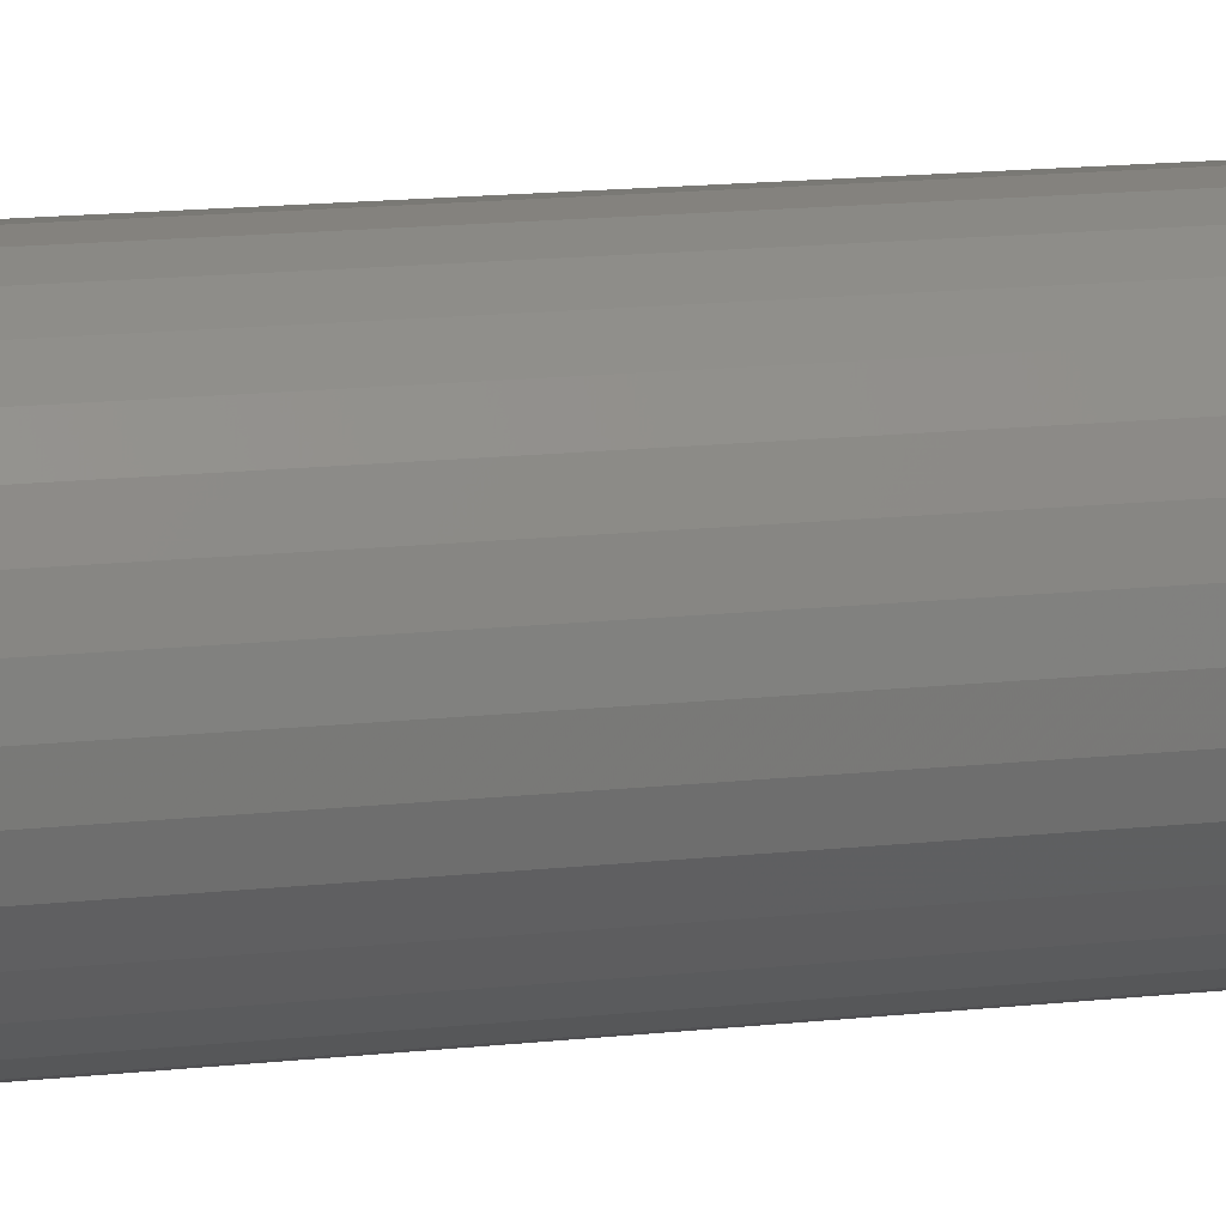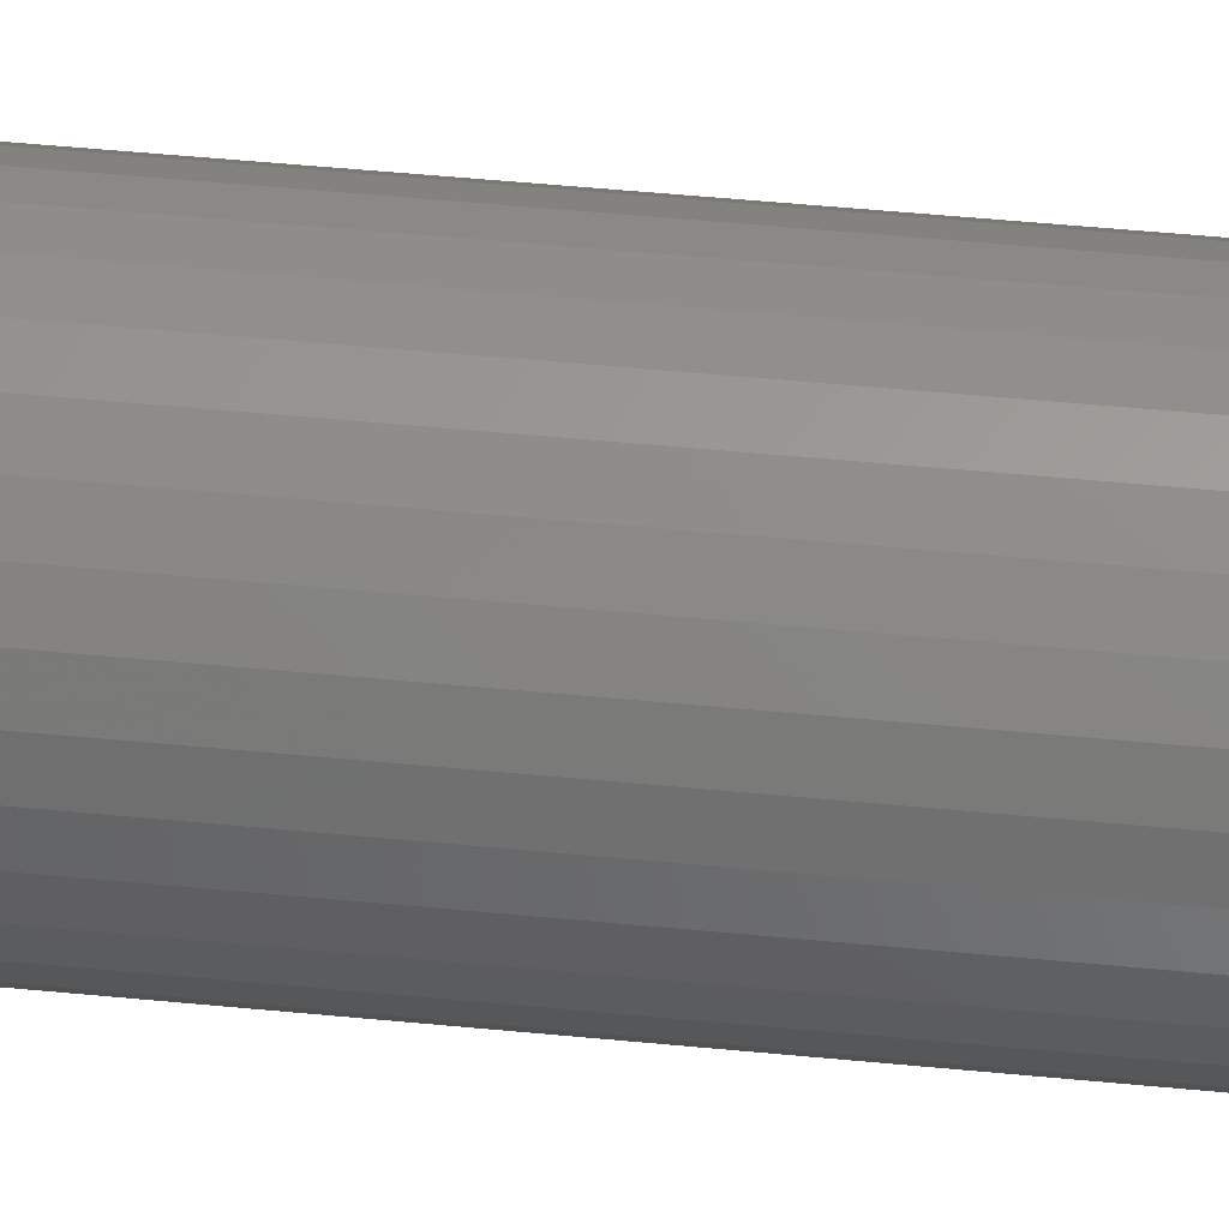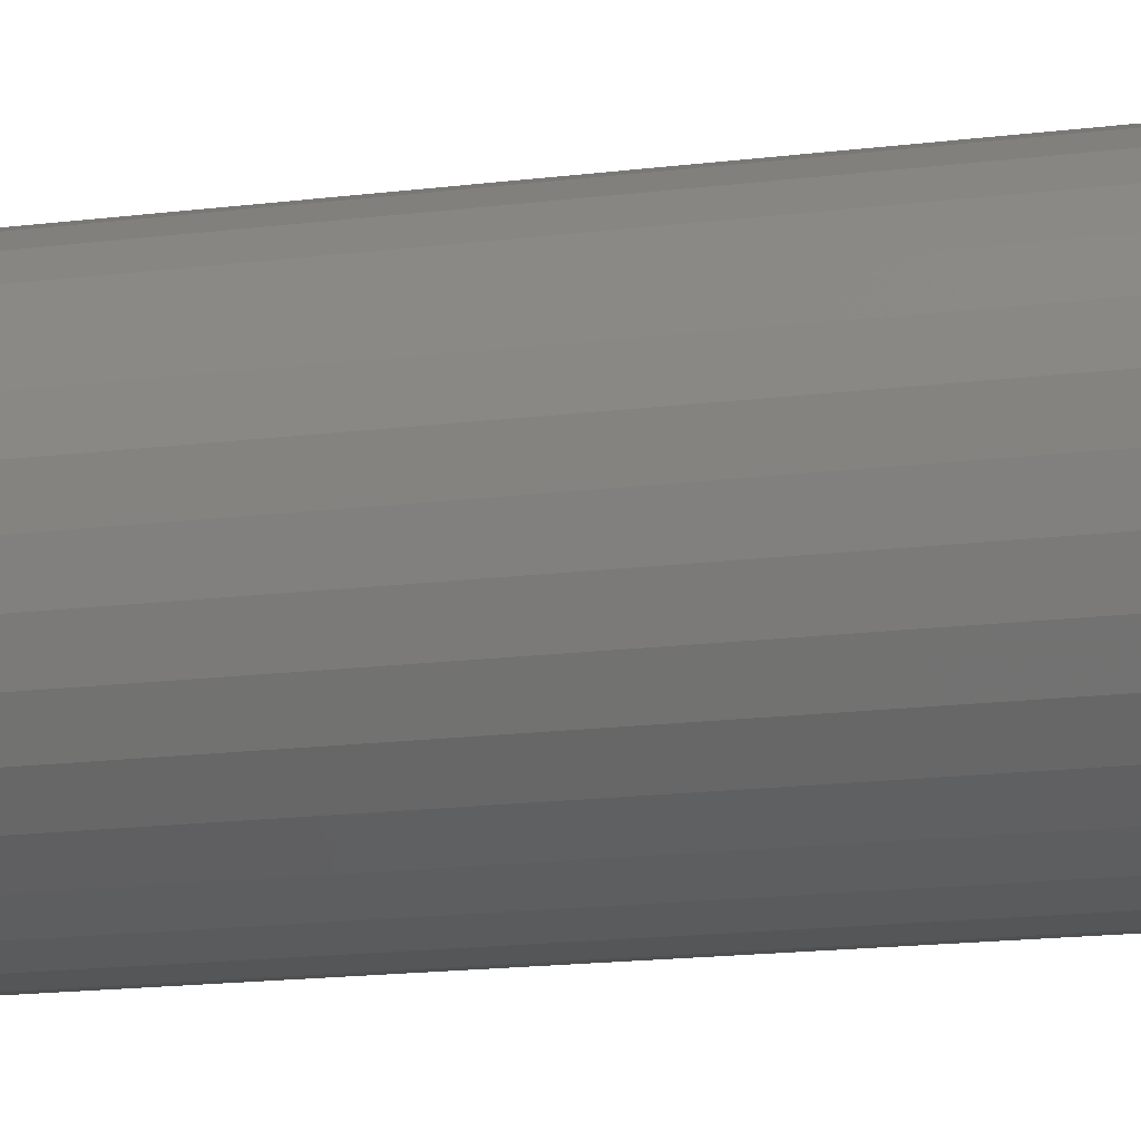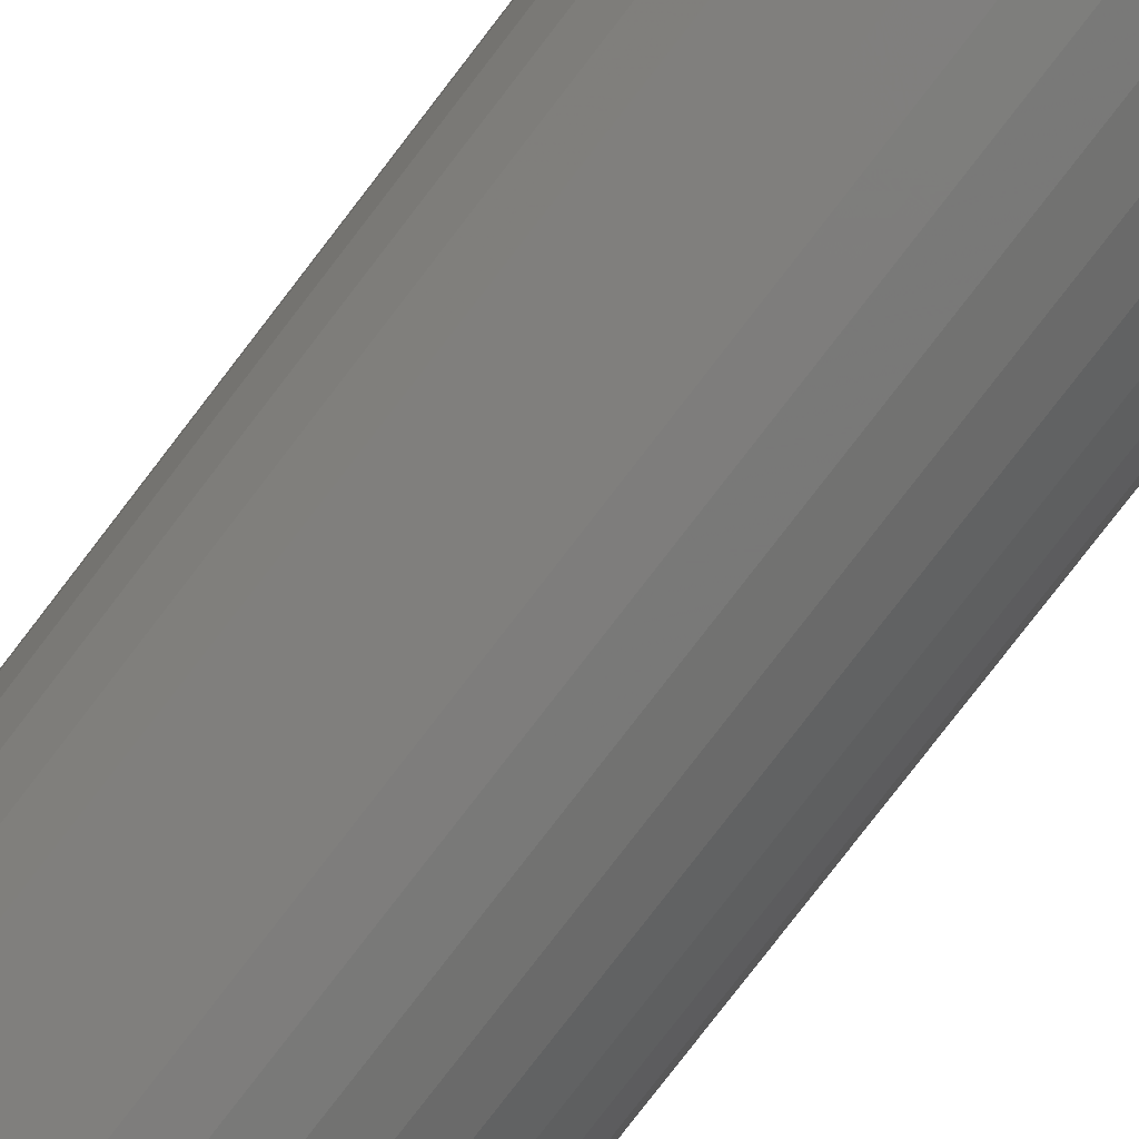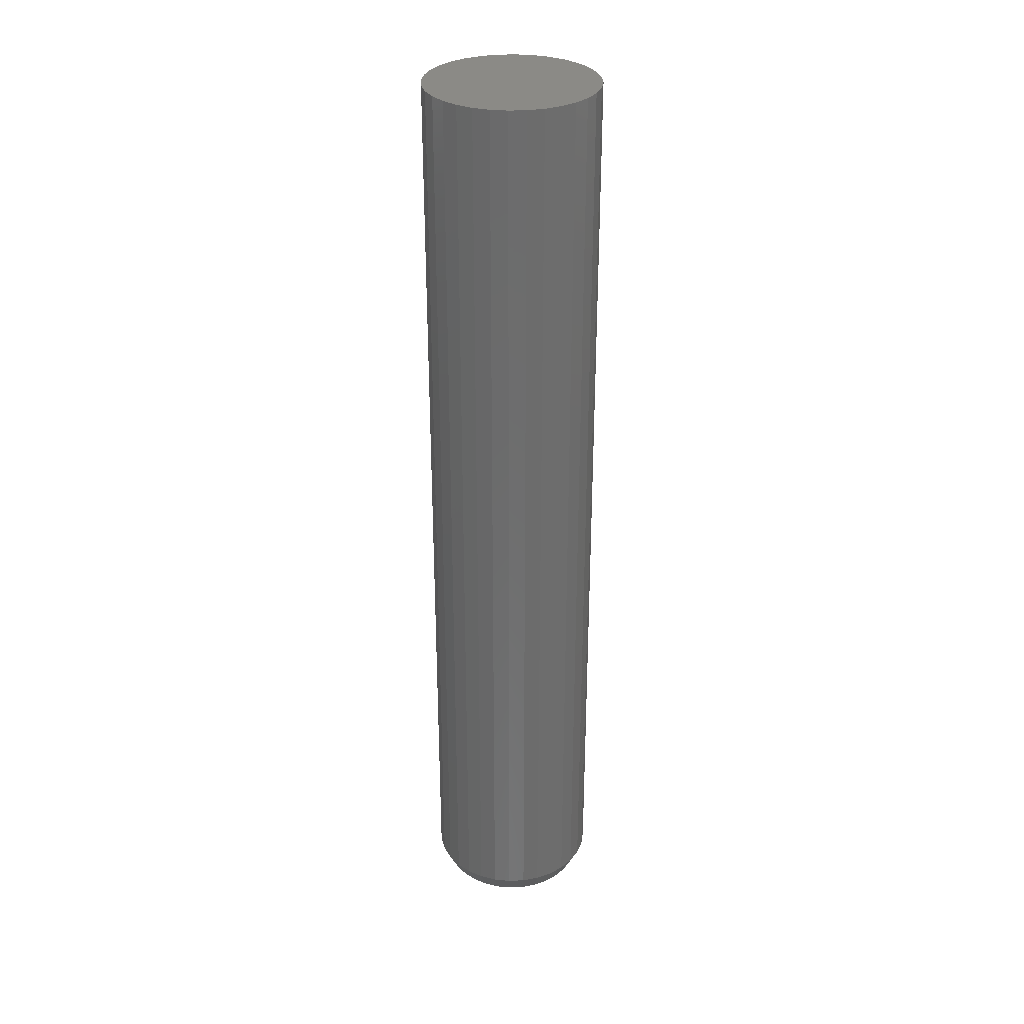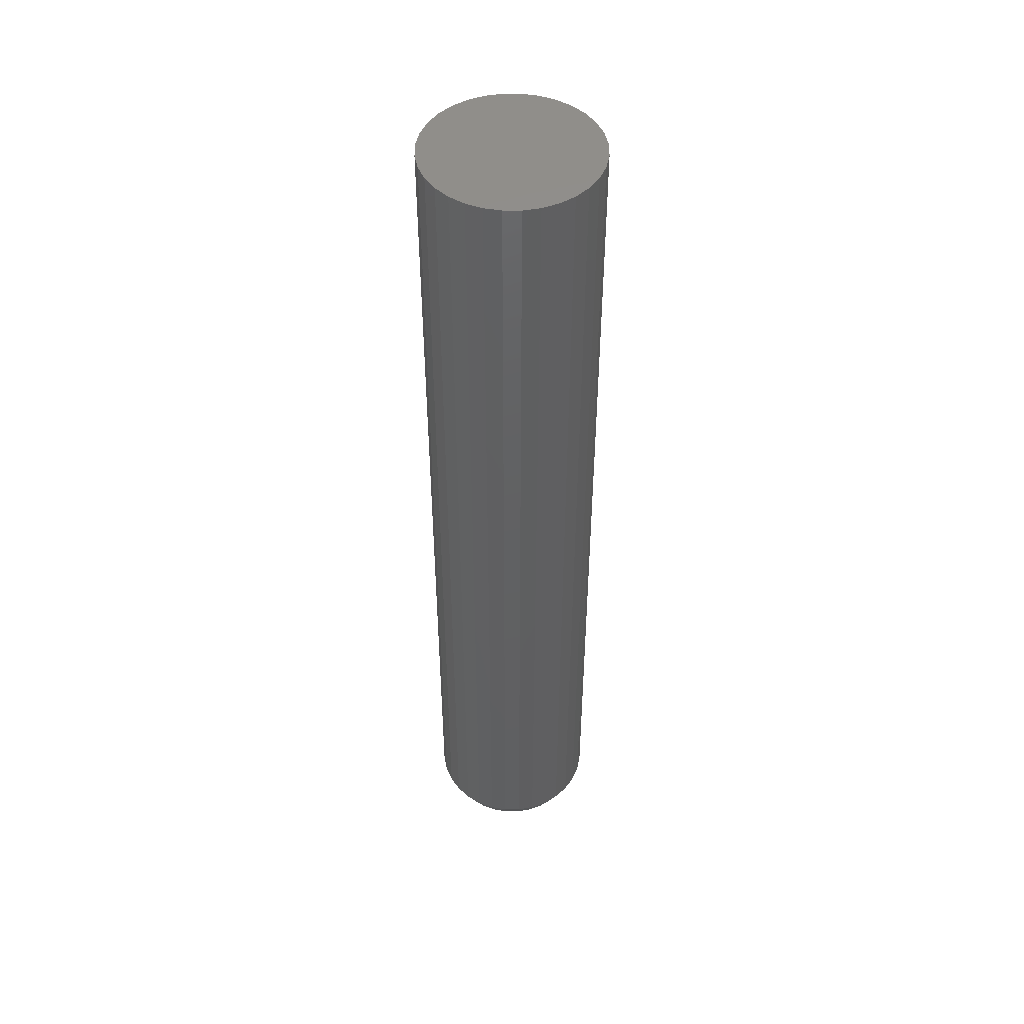
<metadata>
{"format":"stl","ext":"stl","renderer":"f3d","projection":"perspective","resolution":1024,"background":"white","views":[{"elev":11.7,"azim":73.1,"up":"+Y"},{"elev":44.4,"azim":96.7,"up":"+Y"},{"elev":-10.2,"azim":112.4,"up":"+Y"},{"elev":-74.6,"azim":-37.0,"up":"+Y"},{"elev":31.2,"azim":-99.0,"up":"+Z"},{"elev":47.7,"azim":39.3,"up":"+Z"}]}
</metadata>
<code>
# stl→obj: 96 verts, 188 faces
v 0.0007401 0.06028 0
v 0.0125 0.05912 0
v -0.01102 0.05912 0
v -0.02233 0.05569 0
v 0.02381 0.05569 0
v -0.03275 0.05012 0
v 0.03423 0.05012 0
v -0.04188 0.04262 0
v 0.04336 0.04262 0
v -0.04938 0.03349 0
v 0.05086 0.03349 0
v -0.05495 0.02307 0
v 0.05643 0.02307 0
v 0.05086 -0.03349 0
v -0.04938 -0.03349 0
v 0.05643 -0.02307 0
v -0.04188 -0.04262 0
v 0.04336 -0.04262 0
v -0.03275 -0.05012 0
v 0.03423 -0.05012 0
v -0.02233 -0.05569 0
v 0.02381 -0.05569 0
v -0.01102 -0.05912 0
v 0.0125 -0.05912 0
v 0.0007401 -0.06028 0
v -0.05495 -0.02307 0
v -0.05838 -0.01176 0
v 0.05986 -0.01176 0
v -0.05954 -2.176e-10 0
v 0.06102 4.955e-17 0
v -0.05838 0.01176 0
v 0.05986 0.01176 0
v 0.06883 -1.668e-17 0.01562
v 0.06883 0 0.75
v 0.06752 -0.01328 0.01562
v 0.06752 -0.01328 0.75
v 0.06365 -0.02606 0.01562
v 0.06365 -0.02606 0.75
v 0.05736 -0.03783 0.01562
v 0.05736 -0.03783 0.75
v 0.04889 -0.04815 0.01562
v 0.04889 -0.04815 0.75
v 0.03857 -0.05662 0.01562
v 0.03857 -0.05662 0.75
v 0.0268 -0.06291 0.01562
v 0.0268 -0.06291 0.75
v 0.01402 -0.06678 0.01562
v 0.01402 -0.06678 0.75
v 0.0007401 -0.06809 0.01562
v 0.0007401 -0.06809 0.75
v -0.01254 -0.06678 0.01562
v -0.01254 -0.06678 0.75
v -0.02532 -0.06291 0.01562
v -0.02532 -0.06291 0.75
v -0.03709 -0.05662 0.01562
v -0.03709 -0.05662 0.75
v -0.04741 -0.04815 0.01562
v -0.04741 -0.04815 0.75
v -0.05588 -0.03783 0.01562
v -0.05588 -0.03783 0.75
v -0.06217 -0.02606 0.01562
v -0.06217 -0.02606 0.75
v -0.06604 -0.01328 0.01562
v -0.06604 -0.01328 0.75
v -0.06735 8.339e-18 0.01562
v -0.06735 8.339e-18 0.75
v -0.06604 0.01328 0.01562
v -0.06604 0.01328 0.75
v -0.06217 0.02606 0.01562
v -0.06217 0.02606 0.75
v -0.05588 0.03783 0.01562
v -0.05588 0.03783 0.75
v -0.04741 0.04815 0.01562
v -0.04741 0.04815 0.75
v -0.03709 0.05662 0.01562
v -0.03709 0.05662 0.75
v -0.02532 0.06291 0.01562
v -0.02532 0.06291 0.75
v -0.01254 0.06678 0.01562
v -0.01254 0.06678 0.75
v 0.0007401 0.06809 0.01562
v 0.0007401 0.06809 0.75
v 0.01402 0.06678 0.01562
v 0.01402 0.06678 0.75
v 0.0268 0.06291 0.01562
v 0.0268 0.06291 0.75
v 0.03857 0.05662 0.01562
v 0.03857 0.05662 0.75
v 0.04889 0.04815 0.01562
v 0.04889 0.04815 0.75
v 0.05736 0.03783 0.01562
v 0.05736 0.03783 0.75
v 0.06365 0.02606 0.01562
v 0.06365 0.02606 0.75
v 0.06752 0.01328 0.01562
v 0.06752 0.01328 0.75
f 1 2 3
f 4 3 2
f 5 4 2
f 6 4 5
f 7 6 5
f 8 6 7
f 9 8 7
f 10 8 9
f 11 10 9
f 12 10 11
f 13 12 11
f 14 15 16
f 17 15 14
f 18 17 14
f 19 17 18
f 20 19 18
f 21 19 20
f 22 21 20
f 23 21 22
f 24 23 22
f 25 23 24
f 15 26 16
f 16 26 27
f 16 27 28
f 28 27 29
f 28 29 30
f 30 29 31
f 30 31 32
f 32 31 12
f 32 12 13
f 33 34 35
f 35 34 36
f 35 36 37
f 37 36 38
f 37 38 39
f 39 38 40
f 39 40 41
f 41 40 42
f 41 42 43
f 43 42 44
f 43 44 45
f 45 44 46
f 45 46 47
f 47 46 48
f 47 48 49
f 49 48 50
f 49 50 51
f 51 50 52
f 51 52 53
f 53 52 54
f 53 54 55
f 55 54 56
f 55 56 57
f 57 56 58
f 57 58 59
f 59 58 60
f 59 60 61
f 61 60 62
f 61 62 63
f 63 62 64
f 63 64 65
f 65 64 66
f 65 66 67
f 67 66 68
f 67 68 69
f 69 68 70
f 69 70 71
f 71 70 72
f 71 72 73
f 73 72 74
f 73 74 75
f 75 74 76
f 75 76 77
f 77 76 78
f 77 78 79
f 79 78 80
f 79 80 81
f 81 80 82
f 81 82 83
f 83 82 84
f 83 84 85
f 85 84 86
f 85 86 87
f 87 86 88
f 87 88 89
f 89 88 90
f 89 90 91
f 91 90 92
f 91 92 93
f 93 92 94
f 93 94 95
f 95 94 96
f 95 96 33
f 33 96 34
f 29 63 65
f 29 27 63
f 33 28 30
f 33 35 28
f 26 61 63
f 26 63 27
f 15 59 61
f 15 61 26
f 17 57 59
f 17 59 15
f 19 55 57
f 19 57 17
f 21 53 55
f 21 55 19
f 23 51 53
f 23 53 21
f 25 49 51
f 25 51 23
f 24 47 49
f 24 49 25
f 22 45 47
f 22 47 24
f 20 43 45
f 20 45 22
f 18 41 43
f 18 43 20
f 14 39 41
f 14 41 18
f 16 37 39
f 16 39 14
f 35 37 28
f 28 37 16
f 30 95 33
f 30 32 95
f 65 31 29
f 65 67 31
f 13 93 95
f 13 95 32
f 11 91 93
f 11 93 13
f 9 89 91
f 9 91 11
f 7 87 89
f 7 89 9
f 5 85 87
f 5 87 7
f 2 83 85
f 2 85 5
f 1 81 83
f 1 83 2
f 3 79 81
f 3 81 1
f 4 77 79
f 4 79 3
f 6 75 77
f 6 77 4
f 8 73 75
f 8 75 6
f 10 71 73
f 10 73 8
f 12 69 71
f 12 71 10
f 67 69 31
f 31 69 12
f 80 84 82
f 84 80 78
f 84 78 86
f 86 78 76
f 86 76 88
f 88 76 74
f 88 74 90
f 90 74 72
f 90 72 92
f 40 58 42
f 42 58 56
f 42 56 44
f 44 56 54
f 44 54 46
f 46 54 52
f 46 52 48
f 48 52 50
f 92 72 94
f 94 72 70
f 94 70 96
f 96 70 68
f 96 68 34
f 34 68 66
f 34 66 36
f 36 66 64
f 36 64 38
f 38 64 62
f 38 62 40
f 40 62 60
f 40 60 58

</code>
